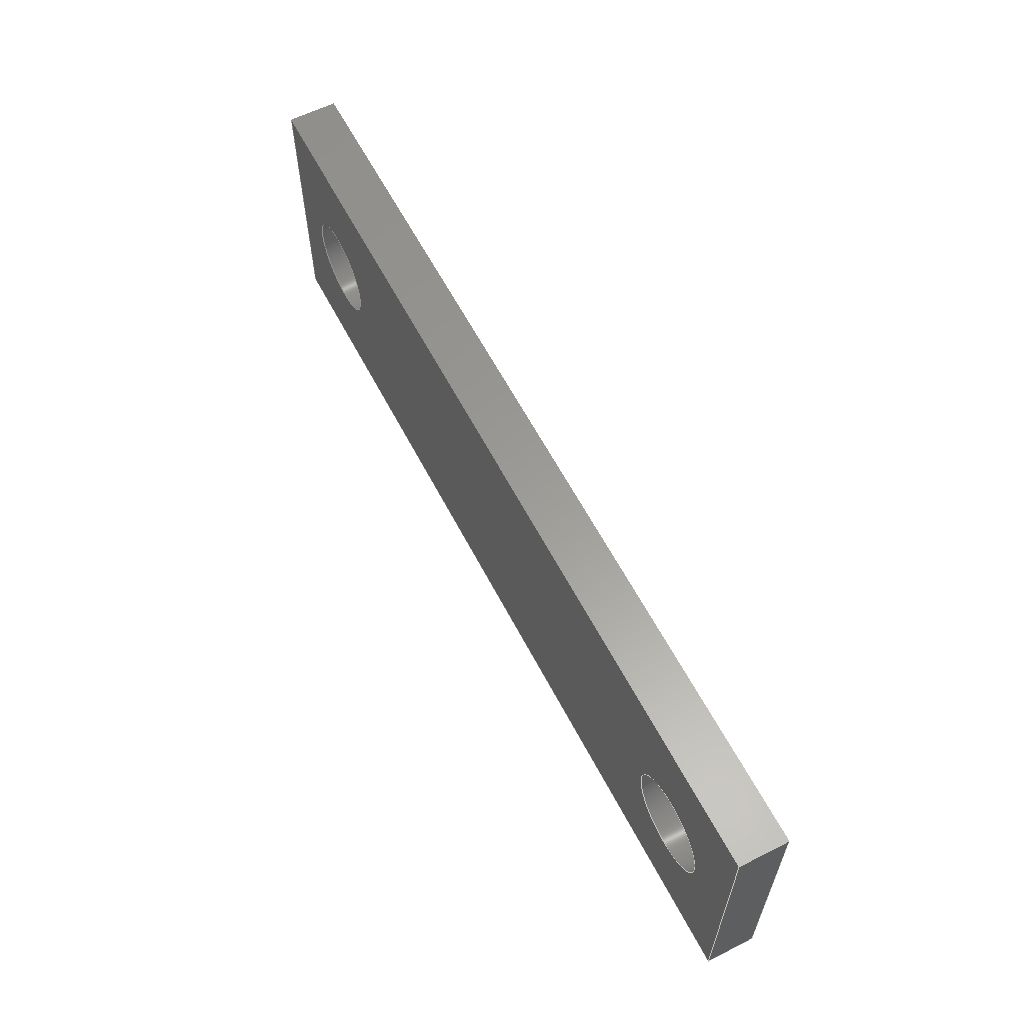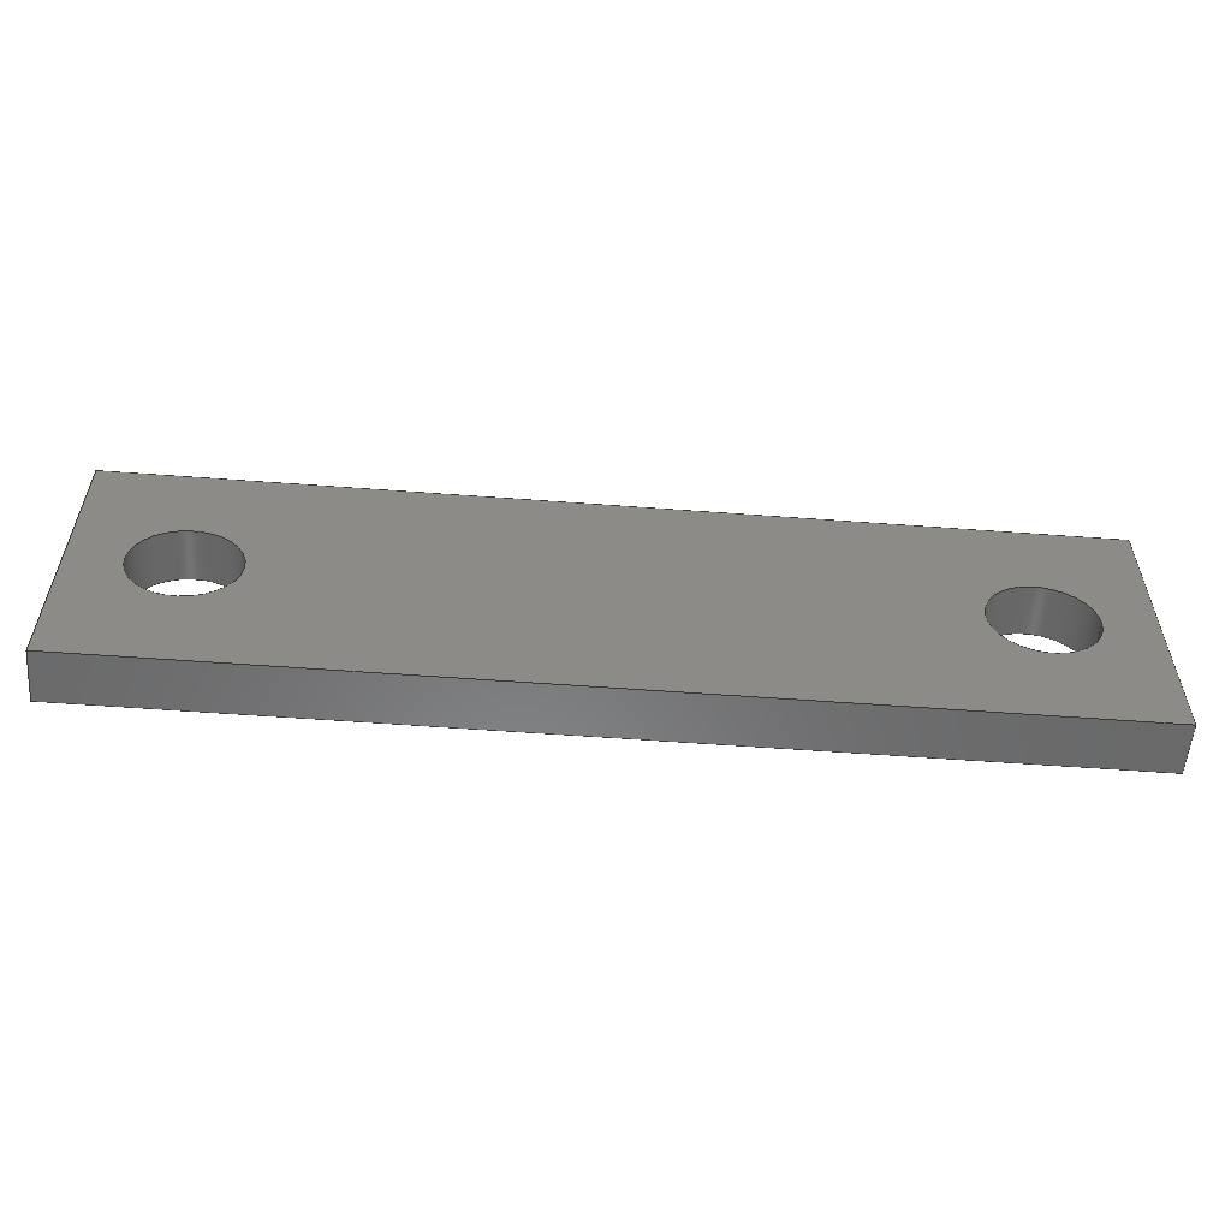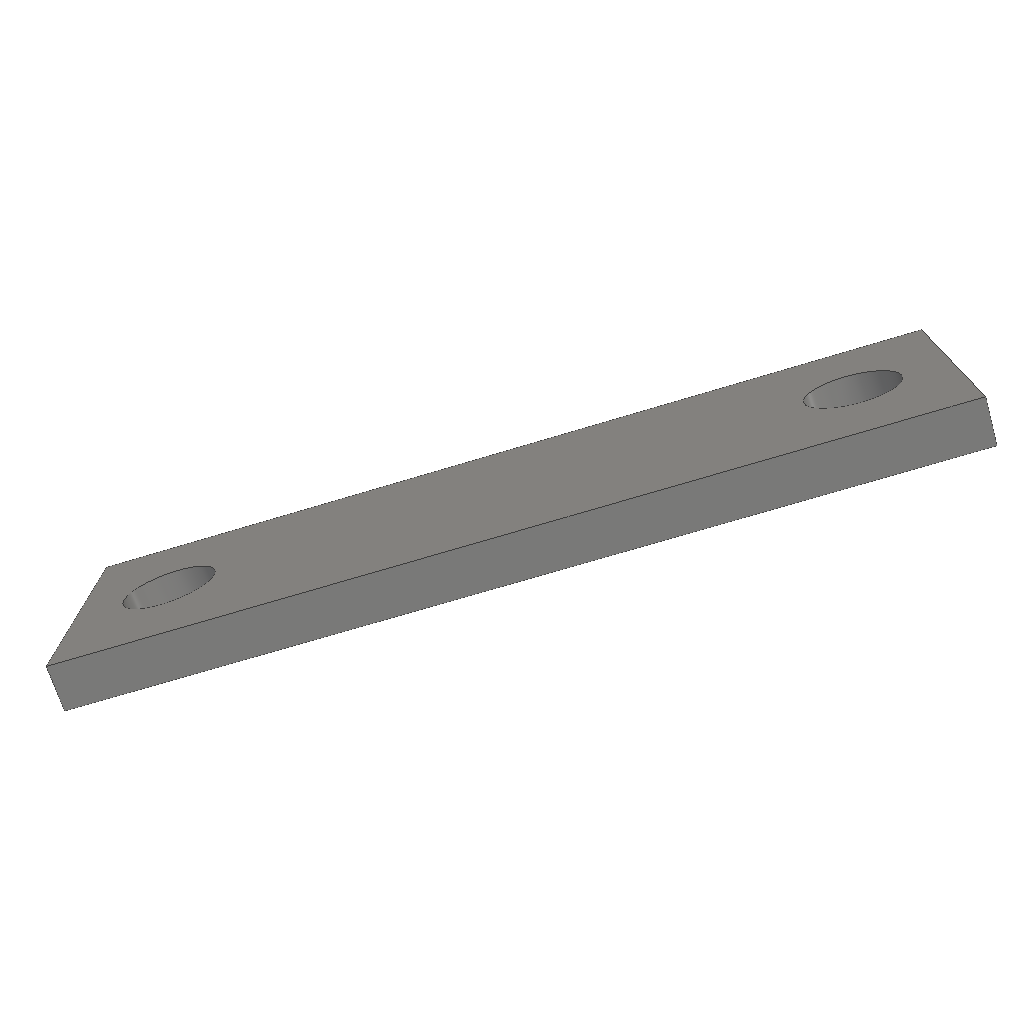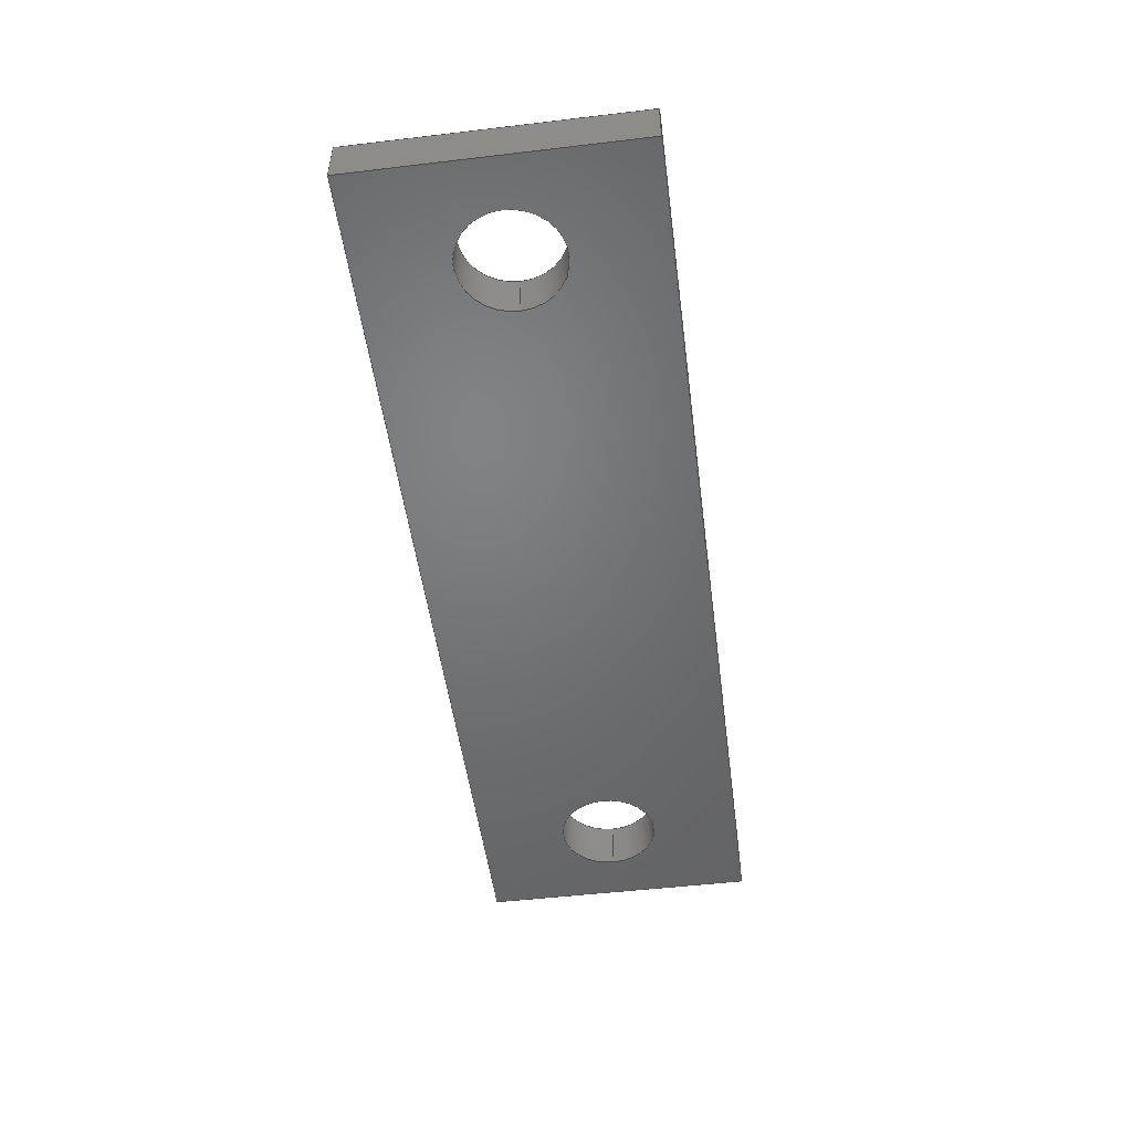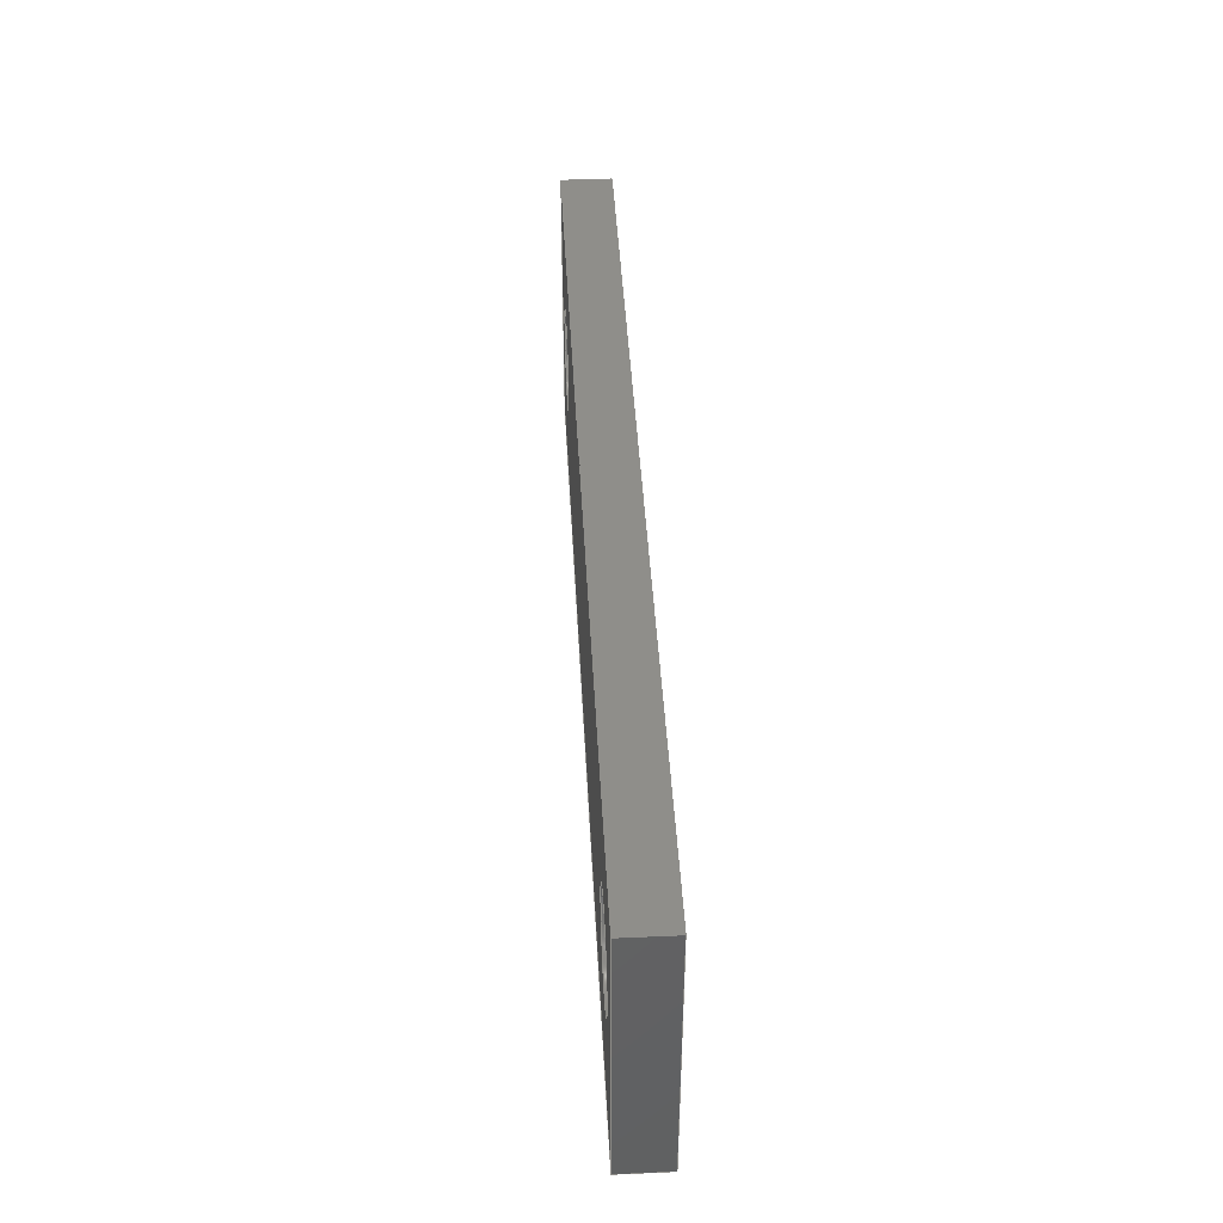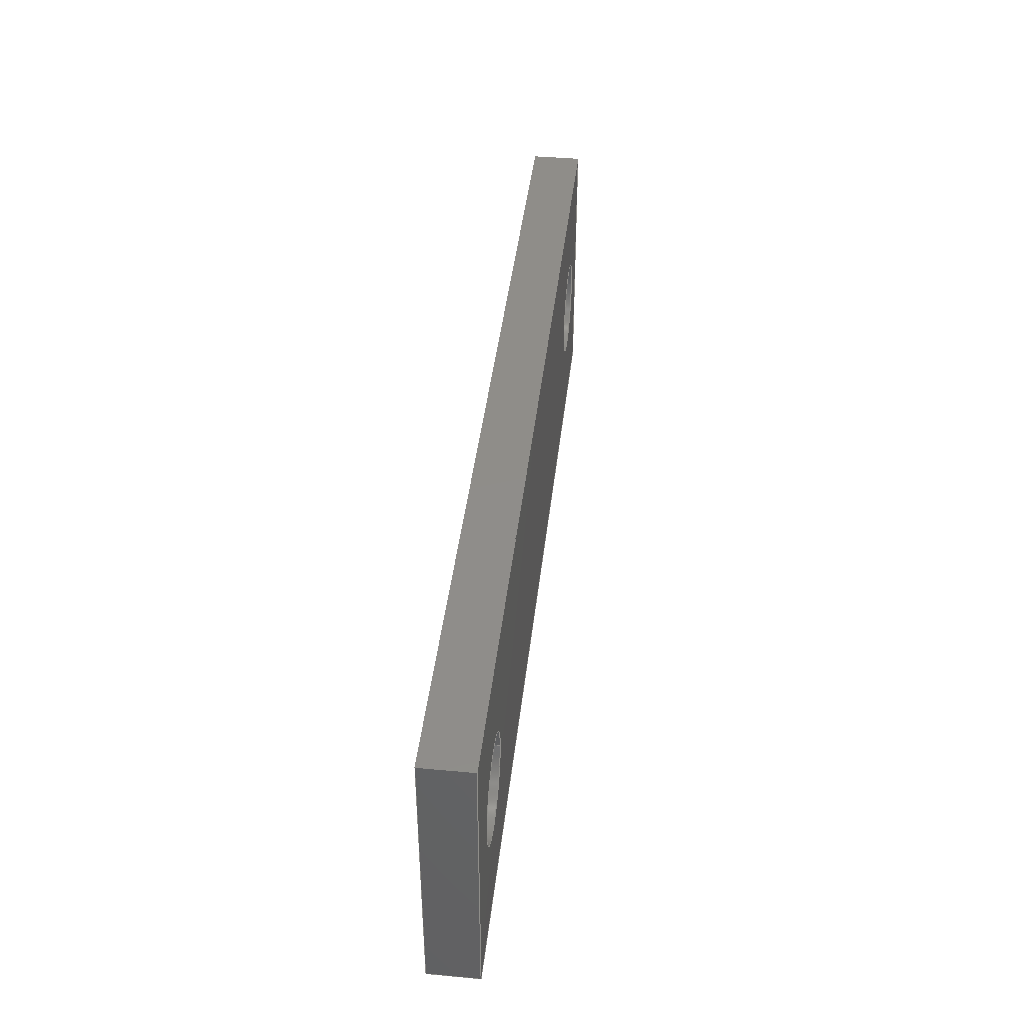
<metadata>
{"format":"iges","ext":"iges","renderer":"f3d","projection":"perspective","resolution":1024,"background":"white","views":[{"elev":60.2,"azim":-117.3,"up":"+Z"},{"elev":-56.0,"azim":175.5,"up":"+Z"},{"elev":-71.6,"azim":-163.1,"up":"+Z"},{"elev":-50.2,"azim":97.4,"up":"+Y"},{"elev":42.9,"azim":87.0,"up":"+Z"},{"elev":41.6,"azim":96.4,"up":"+Z"}]}
</metadata>
<code>

,,20HVESC Heatsink Bottom,20HVESC Heatsink Bottom,7Hunknown,7Hunknown,
32,38,7,99,15,,1,2,2HMM,1,0.08,15H2.019e+07,0.01,1e+04,7Hunknown
,7Hunknown,11,0,15H2.019e+07;
     186       1                                                00000000
     186            -103       1       0                               0
     514       2                                                00010000
     514                       1       1                               0
     510       3                                                00010000
     510            -103       1       1                               0
     510       4                                                00010000
     510            -103       1       1                               0
     510       5                                                00010000
     510            -103       1       1                               0
     510       6                                                00010000
     510            -103       1       1                               0
     510       7                                                00010000
     510            -103       1       1                               0
     510       8                                                00010000
     510            -103       1       1                               0
     510       9                                                00010000
     510            -103       1       1                               0
     510      10                                                00010000
     510            -103       1       1                               0
     508      11                                                00010000
     508                       1       1                               0
     508      12                                                00010000
     508                       1       1                               0
     508      13                                                00010000
     508                       1       1                               0
     508      14                                                00010000
     508                       1       1                               0
     508      15                                                00010000
     508                       1       1                               0
     508      16                                                00010000
     508                       1       1                               0
     508      17                                                00010000
     508                       1       1                               0
     508      18                                                00010000
     508                       1       1                               0
     508      19                                                00010000
     508                       1       1                               0
     508      20                                                00010000
     508                       1       1                               0
     508      21                                                00010000
     508                       1       1                               0
     508      22                                                00010000
     508                       1       1                               0
     126      23                                                00010000
     126       0              11       0                               0
     126      34                                                00010000
     126       0               3       0                               0
     126      37                                                00010000
     126       0              10       0                               0
     126      47                                                00010000
     126       0              11       0                               0
     126      58                                                00010000
     126       0               3       0                               0
     126      61                                                00010000
     126       0              10       0                               0
     126      71                                                00010000
     126       0               2       0                               0
     126      73                                                00010000
     126       0               2       0                               0
     126      75                                                00010000
     126       0               2       0                               0
     126      77                                                00010000
     126       0               2       0                               0
     126      79                                                00010000
     126       0               2       0                               0
     126      81                                                00010000
     126       0               2       0                               0
     126      83                                                00010000
     126       0               2       0                               0
     126      85                                                00010000
     126       0               2       0                               0
     126      87                                                00010000
     126       0               2       0                               0
     126      89                                                00010000
     126       0               2       0                               0
     126      91                                                00010000
     126       0               2       0                               0
     126      93                                                00010000
     126       0               2       0                               0
     128      95                                                00010000
     128       0    -103      17       0                               0
     128     112                                                00010000
     128       0    -103      18       0                               0
     128     130                                                00010000
     128       0    -103       3       0                               0
     128     133                                                00010000
     128       0    -103       3       0                               0
     128     136                                                00010000
     128       0    -103       3       0                               0
     128     139                                                00010000
     128       0    -103       3       0                               0
     128     142                                                00010000
     128       0    -103       3       0                               0
     128     145                                                00010000
     128       0    -103       3       0                               0
     502     148                                                00010000
     502                       4       1                               0
     504     152                                                00010001
     504                       4       1                               0
     406     156                                                00000000
     406                       1      15                               0
     314     157                                                00000200
     314                       2       0                               0
186,3,1,0,0,1,101;                                                     1
514,8,5,1,7,1,9,1,11,1,13,1,15,1,17,1,19,1;                            3
510,81,1,1,21;                                                         5
510,83,1,1,23;                                                         7
510,85,1,1,25;                                                         9
510,87,1,1,27;                                                        11
510,89,1,1,29;                                                        13
510,91,1,1,31;                                                        15
510,93,3,1,33,35,37;                                                  17
510,95,3,1,39,41,43;                                                  19
508,4,0,99,1,0,0,0,99,2,1,0,0,99,3,1,0,0,99,2,0,0;                    21
508,4,0,99,4,0,0,0,99,5,1,0,0,99,6,1,0,0,99,5,0,0;                    23
508,4,0,99,7,1,0,0,99,8,1,0,0,99,9,0,0,0,99,10,0,0;                   25
508,4,0,99,11,1,0,0,99,10,1,0,0,99,12,0,0,0,99,13,0,0;                27
508,4,0,99,14,1,0,0,99,13,1,0,0,99,15,0,0,0,99,16,0,0;                29
508,4,0,99,17,1,0,0,99,16,1,0,0,99,18,0,0,0,99,8,0,0;                 31
508,4,0,99,18,1,0,0,99,15,1,0,0,99,12,1,0,0,99,9,1,0;                 33
508,1,0,99,4,1,0;                                                     35
508,1,0,99,1,1,0;                                                     37
508,4,0,99,17,0,0,0,99,7,0,0,0,99,11,0,0,0,99,14,0,0;                 39
508,1,0,99,6,0,0;                                                     41
508,1,0,99,3,0,0;                                                     43
126,8,2,0,1,0,0,-3.142,-3.142,                  45
-3.142,-1.571,-1.571,0,0,            45
1.571,1.571,3.142,                     45
3.142,3.142,1,0.7071,1,            45
0.7071,1,0.7071,1,0.7071,1,       45
20.25,3.175,6.706D-8,20.25,3.175,-3.25,        45
23.5,3.175,-3.25,26.75,3.175,-3.25,           45
26.75,3.175,6.706D-8,26.75,3.175,3.25,         45
23.5,3.175,3.25,20.25,3.175,3.25,20.25,       45
3.175,6.706D-8,-3.142,3.142,0,      45
0,0;                                                                45
126,1,1,0,0,1,0,-0.9769,-0.9769,0,0,1,       47
1,20.25,3.175,6.706D-8,20.25,0,6.706D-8,      47
-0.9769,0,0,0,0;                                       47
126,8,2,0,1,0,0,-3.142,-3.142,                  49
-3.142,-1.571,-1.571,0,0,            49
1.571,1.571,3.142,                     49
3.142,3.142,1,0.7071,1,            49
0.7071,1,0.7071,1,0.7071,1,       49
20.25,0,6.706D-8,20.25,0,-3.25,23.5,0,      49
-3.25,26.75,0,-3.25,26.75,0,                49
6.706D-8,26.75,0,3.25,23.5,0,                49
3.25,20.25,0,3.25,20.25,0,                  49
6.706D-8,-3.142,3.142,0,0,0;      49
126,8,2,0,1,0,0,-3.142,-3.142,                  51
-3.142,-1.571,-1.571,0,0,            51
1.571,1.571,3.142,                     51
3.142,3.142,1,0.7071,1,            51
0.7071,1,0.7071,1,0.7071,1,       51
-26.75,3.175,6.706D-8,-26.75,3.175,-3.25,      51
-23.5,3.175,-3.25,-20.25,3.175,-3.25,         51
-20.25,3.175,6.706D-8,-20.25,3.175,3.25,       51
-23.5,3.175,3.25,-26.75,3.175,3.25,           51
-26.75,3.175,6.706D-8,-3.142,                   51
3.142,0,0,0;                                            51
126,1,1,0,0,1,0,-0.9769,-0.9769,0,0,1,       53
1,-26.75,3.175,6.706D-8,-26.75,0,                        53
6.706D-8,-0.9769,0,0,0,0;                   53
126,8,2,0,1,0,0,-3.142,-3.142,                  55
-3.142,-1.571,-1.571,0,0,            55
1.571,1.571,3.142,                     55
3.142,3.142,1,0.7071,1,            55
0.7071,1,0.7071,1,0.7071,1,       55
-26.75,0,6.706D-8,-26.75,0,-3.25,-23.5,      55
0,-3.25,-20.25,0,-3.25,-20.25,0,           55
6.706D-8,-20.25,0,3.25,-23.5,0,              55
3.25,-26.75,0,3.25,-26.75,0,                55
6.706D-8,-3.142,3.142,0,0,0;      55
126,1,1,0,0,1,0,0,0,6,6,1,1,-30,0,9,30,0,9,0,6,0,      57
0,0;                                                                57
126,1,1,0,0,1,0,0,0,0.3175,0.3175,1,1,30,0,9,30,3.175,        59
9,0,0.3175,0,0,0;                                                59
126,1,1,0,0,1,0,0,0,6,6,1,1,-30,3.175,9,30,3.175,9,0,      61
6,0,0,0;                                                          61
126,1,1,0,0,1,0,0,0,0.3175,0.3175,1,1,-30,0,9,-30,3.175,      63
9,0,0.3175,0,0,0;                                                63
126,1,1,0,0,1,0,0,0,1.8,1.8,1,1,-30,0,-9,-30,0,9,0,        65
1.8,0,0,0;                                                         65
126,1,1,0,0,1,0,0,0,1.8,1.8,1,1,-30,3.175,-9,-30,3.175,        67
9,0,1.8,0,0,0;                                                   67
126,1,1,0,0,1,0,0,0,0.3175,0.3175,1,1,-30,0,-9,-30,           69
3.175,-9,0,0.3175,0,0,0;                                         69
126,1,1,0,0,1,0,0,0,6,6,1,1,30,0,-9,-30,0,-9,0,6,       71
0,0,0;                                                             71
126,1,1,0,0,1,0,0,0,6,6,1,1,30,3.175,-9,-30,3.175,-9,       73
0,6,0,0,0;                                                       73
126,1,1,0,0,1,0,0,0,0.3175,0.3175,1,1,30,0,-9,30,3.175,       75
-9,0,0.3175,0,0,0;                                               75
126,1,1,0,0,1,0,0,0,1.8,1.8,1,1,30,0,9,30,0,-9,0,1.8,      77
0,0,0;                                                             77
126,1,1,0,0,1,0,0,0,1.8,1.8,1,1,30,3.175,9,30,3.175,-9,       79
0,1.8,0,0,0;                                                      79
128,1,8,1,2,0,1,0,0,1,0,0,0.9769,0.9769,      81
-3.142,-3.142,-3.142,                81
-1.571,-1.571,0,0,1.571,              81
1.571,3.142,3.142,                    81
3.142,1,1,0.7071,0.7071,1,        81
1,0.7071,0.7071,1,1,0.7071,       81
0.7071,1,1,0.7071,0.7071,1,       81
1,20.25,0,6.706D-8,20.25,3.175,6.706D-8,      81
20.25,0,3.25,20.25,3.175,3.25,23.5,0,       81
3.25,23.5,3.175,3.25,26.75,0,                81
3.25,26.75,3.175,3.25,26.75,0,               81
6.706D-8,26.75,3.175,6.706D-8,26.75,0,         81
-3.25,26.75,3.175,-3.25,23.5,0,              81
-3.25,23.5,3.175,-3.25,20.25,0,              81
-3.25,20.25,3.175,-3.25,20.25,0,             81
6.706D-8,20.25,3.175,6.706D-8,0,               81
0.9769,-3.142,3.142;                 81
128,1,8,1,2,0,1,0,0,1,0,0,0.9769,0.9769,      83
-3.142,-3.142,-3.142,                83
-1.571,-1.571,0,0,1.571,              83
1.571,3.142,3.142,                    83
3.142,1,1,0.7071,0.7071,1,        83
1,0.7071,0.7071,1,1,0.7071,       83
0.7071,1,1,0.7071,0.7071,1,       83
1,-26.75,0,6.706D-8,-26.75,3.175,                        83
6.706D-8,-26.75,0,3.25,-26.75,3.175,          83
3.25,-23.5,0,3.25,-23.5,3.175,               83
3.25,-20.25,0,3.25,-20.25,3.175,             83
3.25,-20.25,0,6.706D-8,-20.25,3.175,          83
6.706D-8,-20.25,0,-3.25,-20.25,3.175,         83
-3.25,-23.5,0,-3.25,-23.5,3.175,             83
-3.25,-26.75,0,-3.25,-26.75,3.175,           83
-3.25,-26.75,0,6.706D-8,-26.75,3.175,         83
6.706D-8,0,0.9769,-3.142,           83
3.142;                                                     83
128,1,1,1,1,0,0,1,0,0,-0.001,-0.001,6.001,6.001,-0.001,-0.001,        85
0.3185,0.3185,1,1,1,1,-30.01,-0.01,9,30.01,-0.01,9,-30.01,      85
3.185,9,30.01,3.185,9,-0.001,6.001,-0.001,0.3185;                   85
128,1,1,1,1,0,0,1,0,0,-0.001,-0.001,1.801,1.801,-0.001,-0.001,        87
0.3185,0.3185,1,1,1,1,-30,-0.01,-9.01,-30,-0.01,9.01,-30,      87
3.185,-9.01,-30,3.185,9.01,-0.001,1.801,-0.001,0.3185;               87
128,1,1,1,1,0,0,1,0,0,-0.001,-0.001,6.001,6.001,-0.001,-0.001,        89
0.3185,0.3185,1,1,1,1,30.01,-0.01,-9,-30.01,-0.01,-9,           89
30.01,3.185,-9,-30.01,3.185,-9,-0.001,6.001,-0.001,0.3185;          89
128,1,1,1,1,0,0,1,0,0,-0.001,-0.001,1.801,1.801,-0.001,-0.001,        91
0.3185,0.3185,1,1,1,1,30,-0.01,9.01,30,-0.01,-9.01,30,         91
3.185,9.01,30,3.185,-9.01,-0.001,1.801,-0.001,0.3185;                91
128,1,1,1,1,0,0,1,0,0,-3.001,-3.001,3.001,3.001,-0.901,-0.901,        93
0.901,0.901,1,1,1,1,-30.01,3.175,9.01,30.01,3.175,9.01,           93
-30.01,3.175,-9.01,30.01,3.175,-9.01,-3.001,3.001,-0.901,0.901;       93
128,1,1,1,1,0,0,1,0,0,-3.001,-3.001,3.001,3.001,-0.901,-0.901,        95
0.901,0.901,1,1,1,1,30.01,0,9.01,-30.01,0,9.01,30.01,0,        95
-9.01,-30.01,0,-9.01,-3.001,3.001,-0.901,0.901;                      95
502,12,20.25,3.175,6.706D-8,20.25,0,                      97
6.706D-8,-26.75,3.175,6.706D-8,-26.75,0,       97
6.706D-8,-30,0,9,30,0,9,30,3.175,9,-30,           97
3.175,9,-30,0,-9,-30,3.175,-9,30,0,-9,30,3.175,-9;         97
504,18,45,97,1,97,1,47,97,1,97,2,49,97,2,97,2,51,97,3,97,3,53,        99
97,3,97,4,55,97,4,97,4,57,97,5,97,6,59,97,6,97,7,61,97,8,97,7,        99
63,97,5,97,8,65,97,9,97,5,67,97,10,97,8,69,97,9,97,10,71,97,11,       99
97,9,73,97,12,97,10,75,97,11,97,12,77,97,6,97,11,79,97,7,97,12;       99
406,1,5HBody1;                                                       101
314,62.75,62.75,62.75,13HSteel      103
- Satin;                                                             103
S      1G      3D    104P    158
</code>
